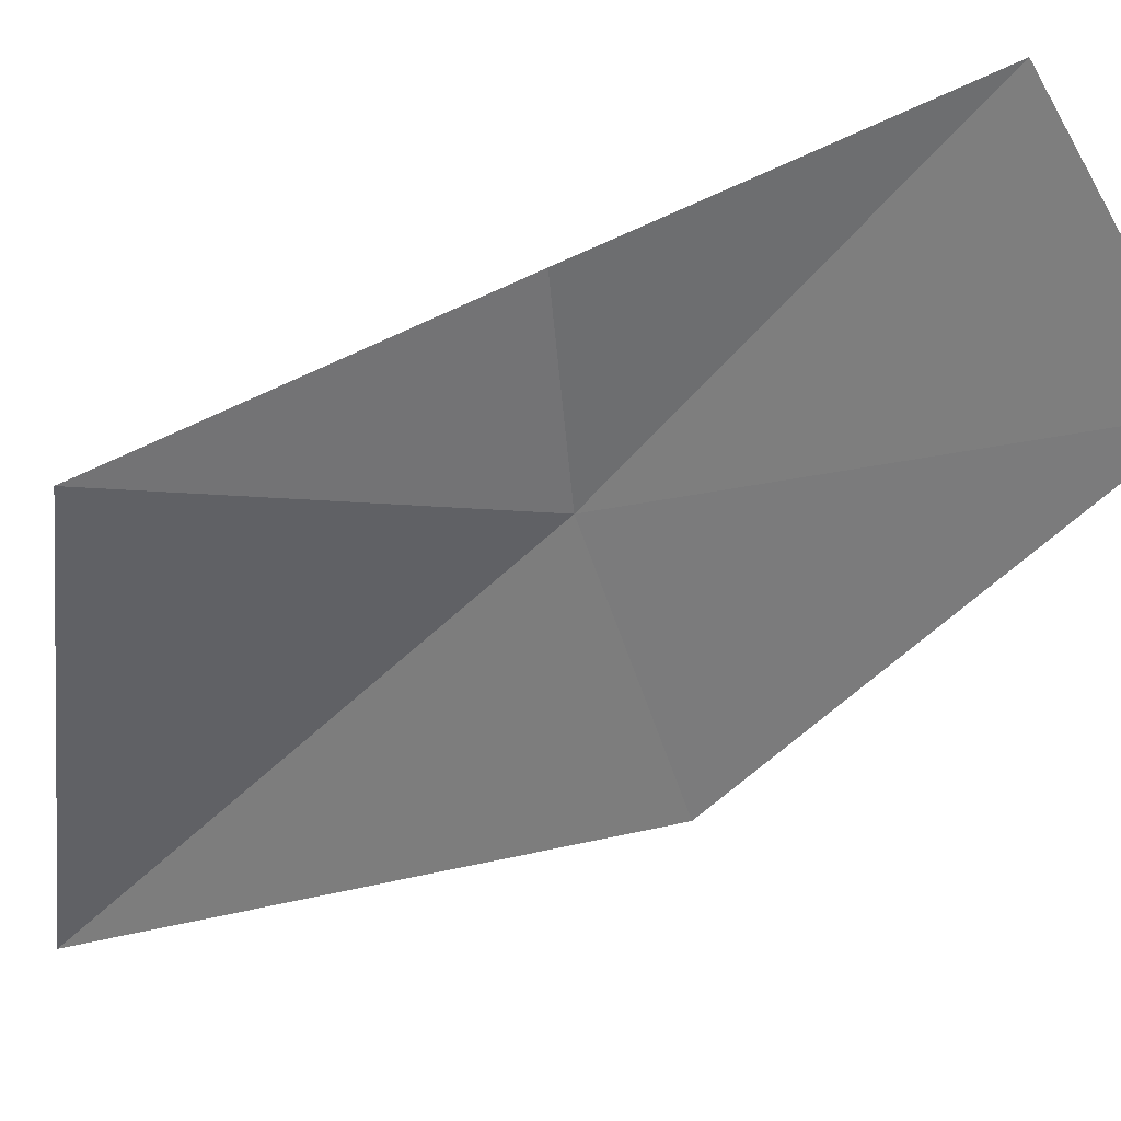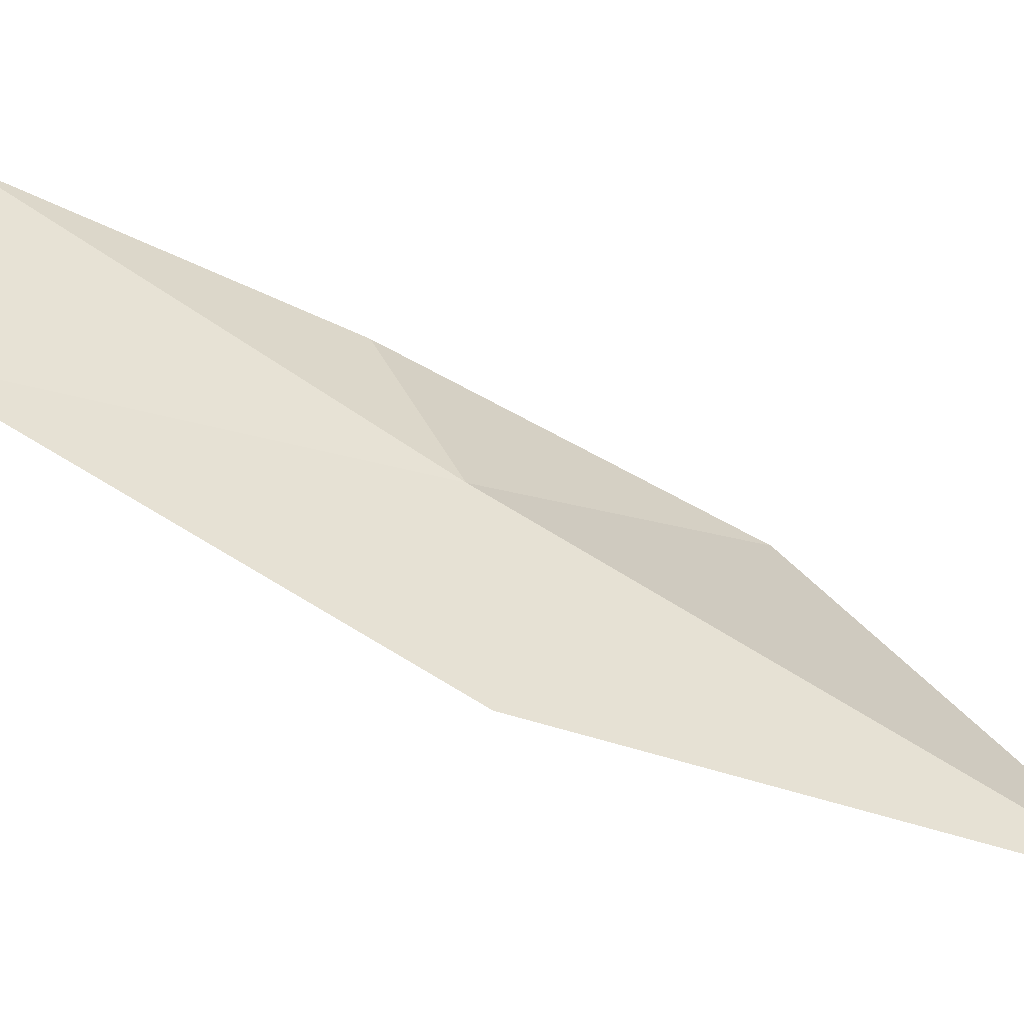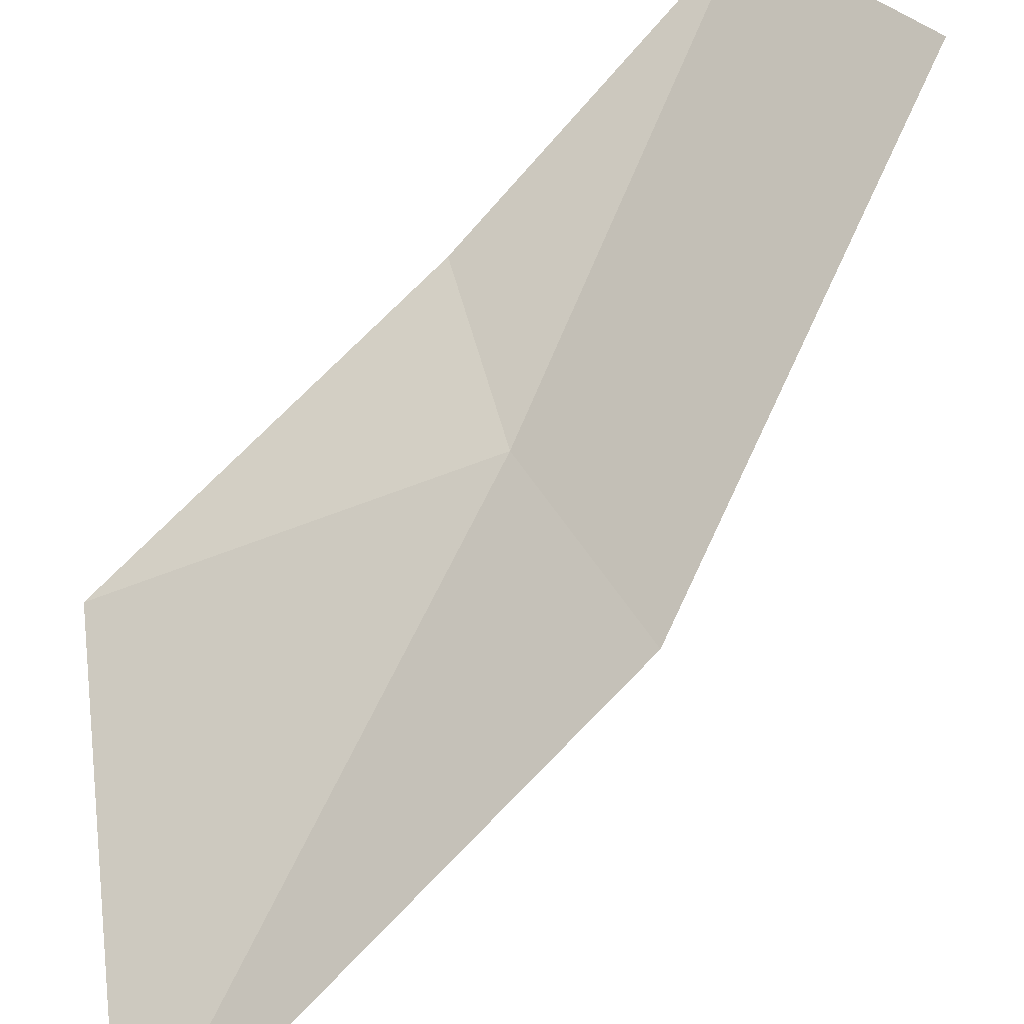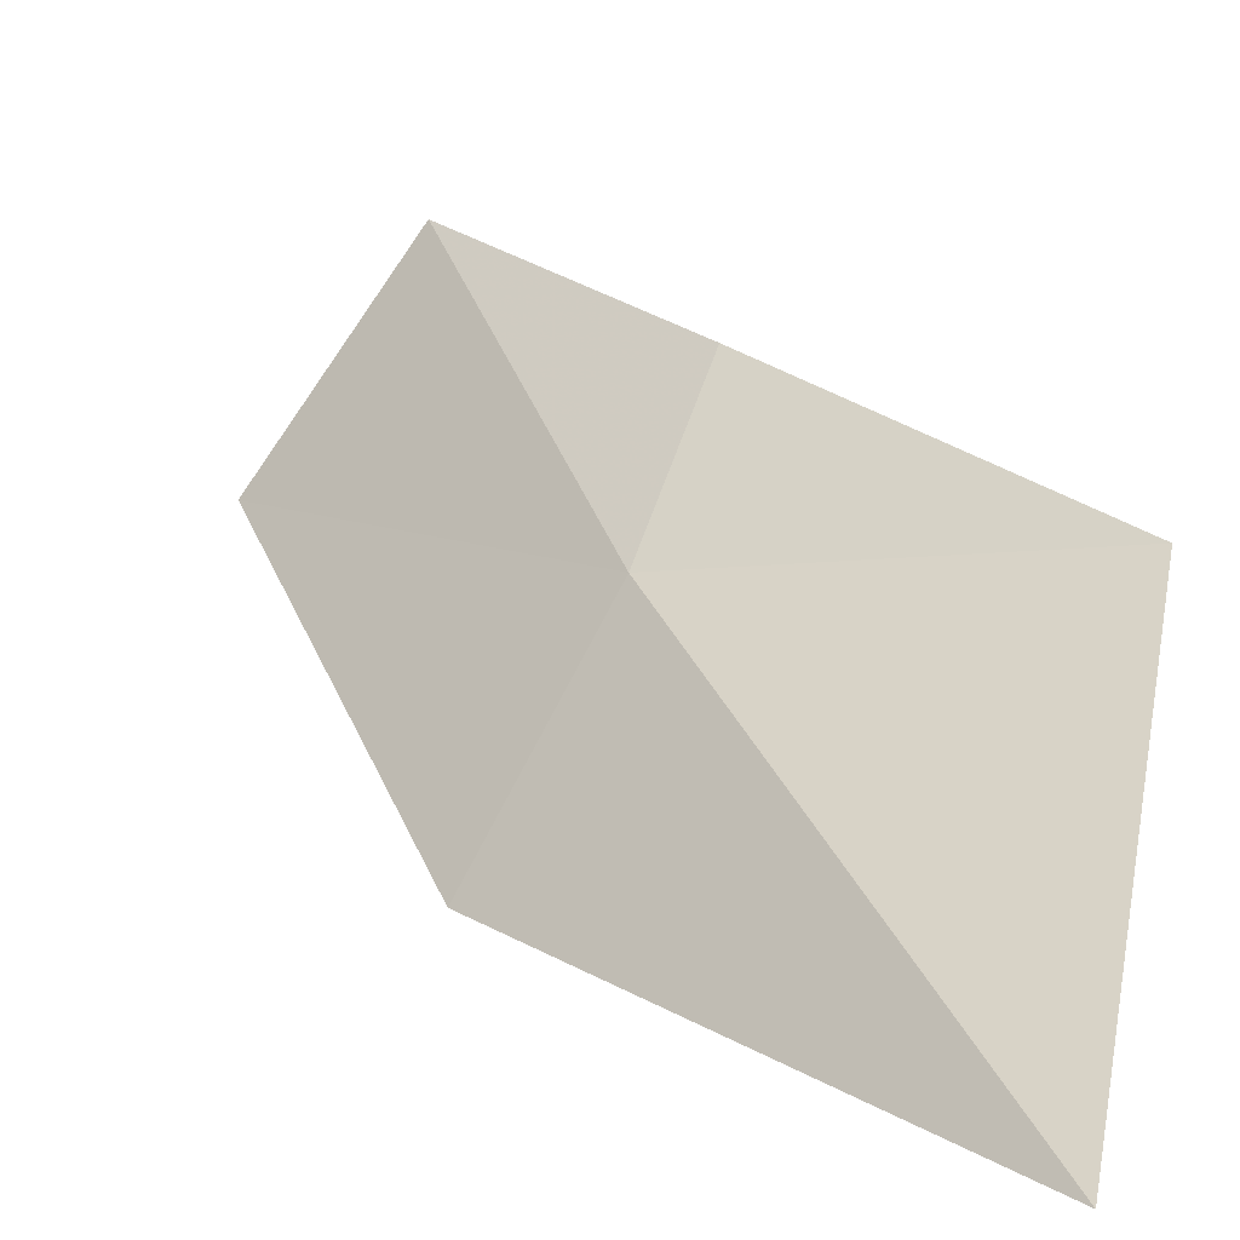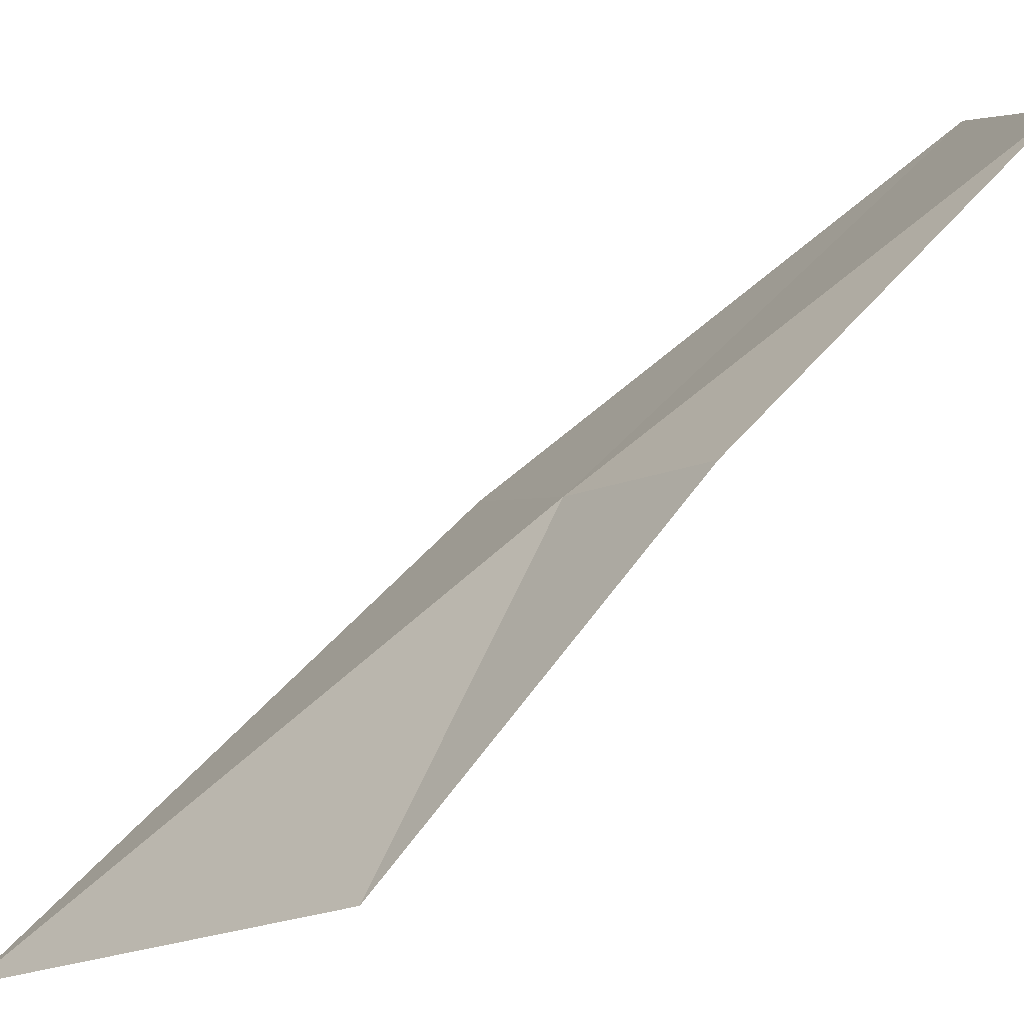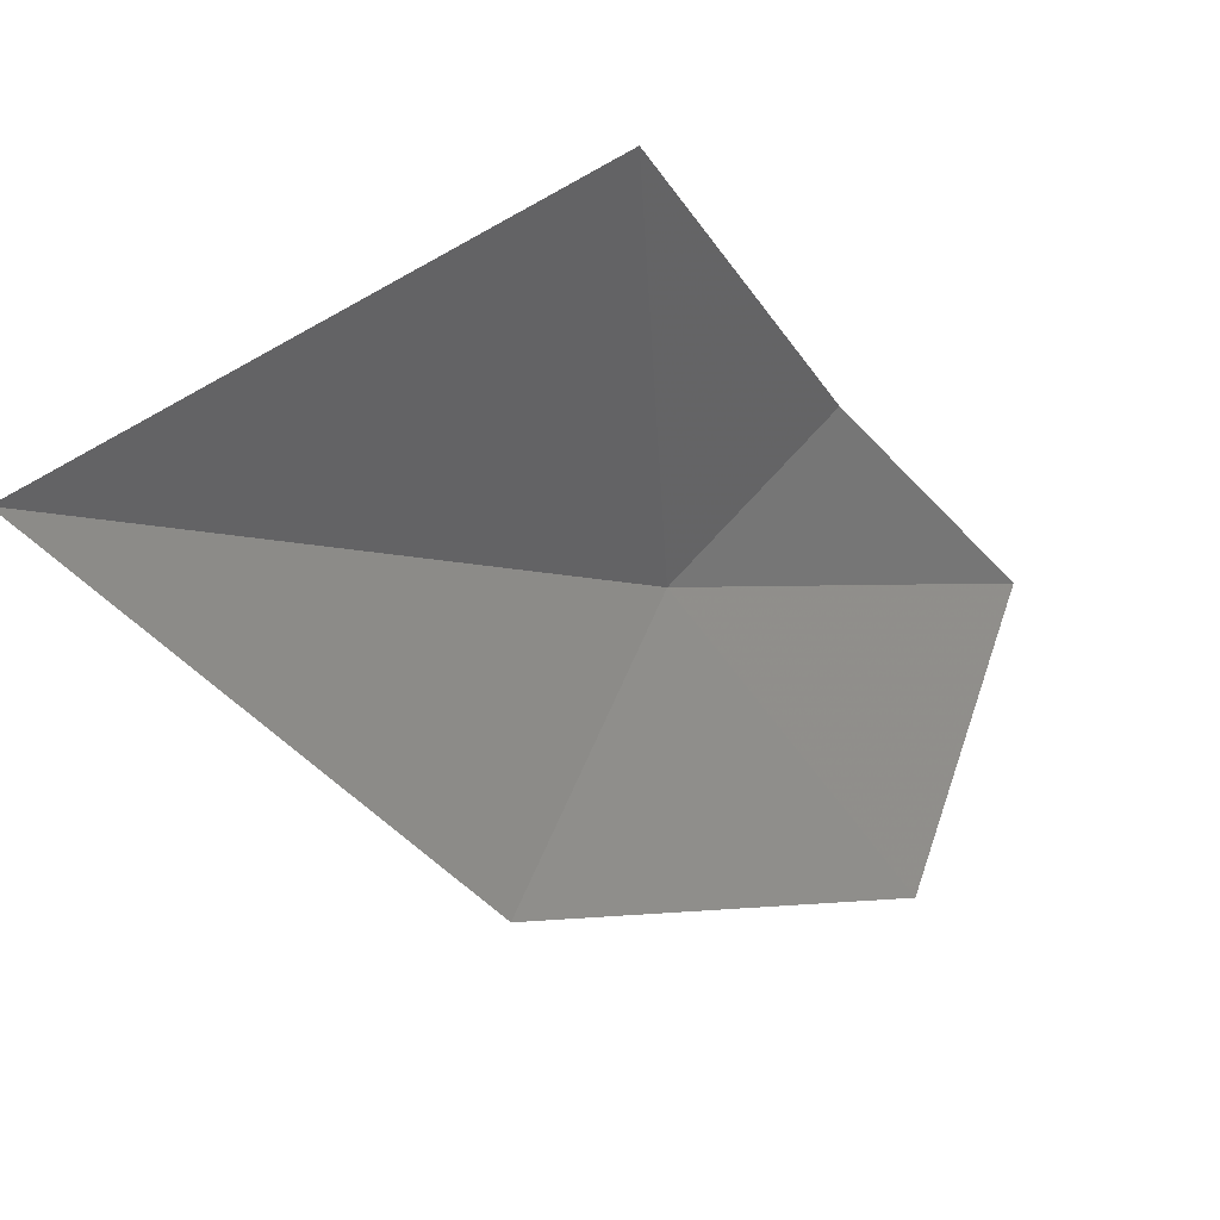
<metadata>
{"format":"obj","ext":"obj","renderer":"f3d","projection":"perspective","resolution":1024,"background":"white","views":[{"elev":-5.6,"azim":95.9,"up":"+Z"},{"elev":-16.7,"azim":-135.4,"up":"+Z"},{"elev":-66.8,"azim":112.2,"up":"+Z"},{"elev":2.9,"azim":-61.7,"up":"+Z"},{"elev":61.9,"azim":23.1,"up":"+Z"},{"elev":-39.7,"azim":3.0,"up":"+Z"}]}
</metadata>
<code>
v -3.597 12.82 40.29
v -2.967 13.58 40.91
v -3.303 12.81 40.67
v -3.6 11.91 40.35
v -3.176 13.86 40.39
v -3.855 13 39.77
v -4.41 11.71 39.53
f 1 3 2
f 1 4 3
f 1 5 6
f 1 6 7
f 1 7 4
f 1 2 5

</code>
